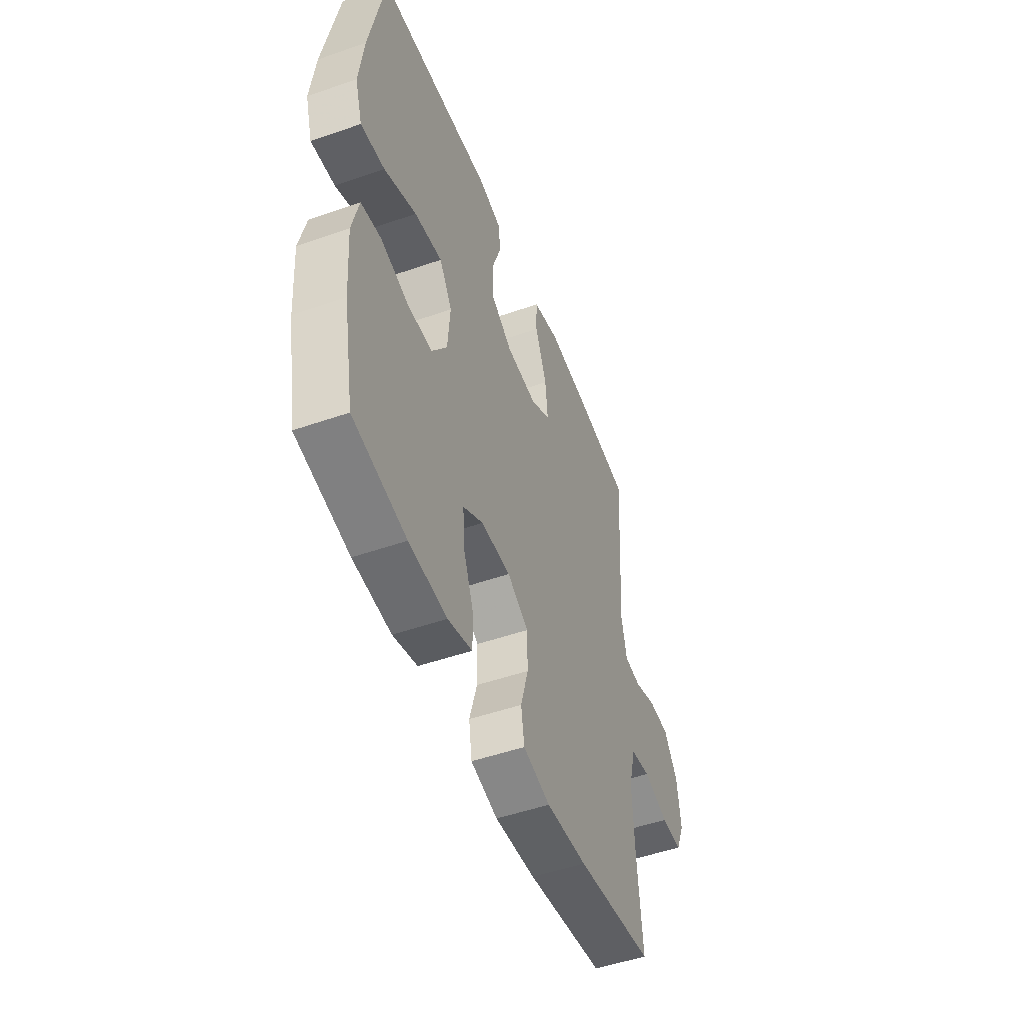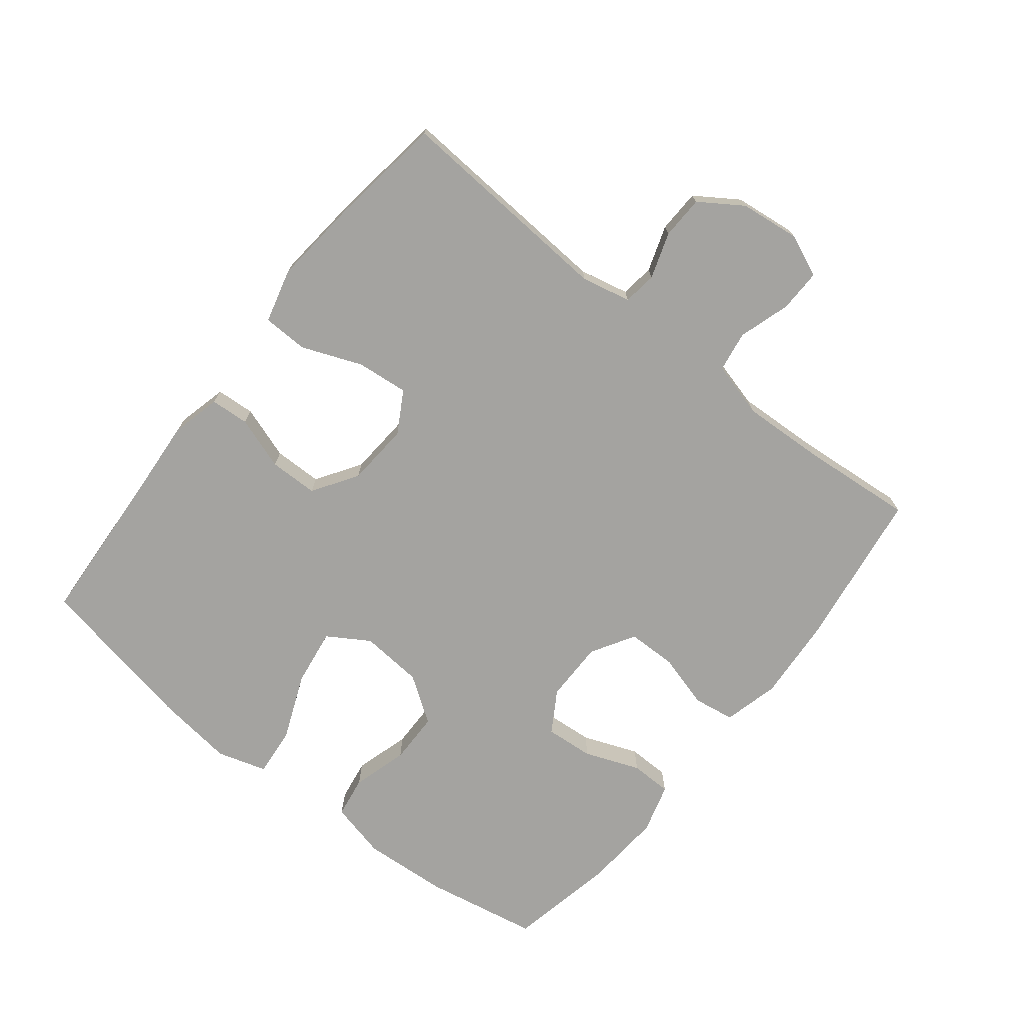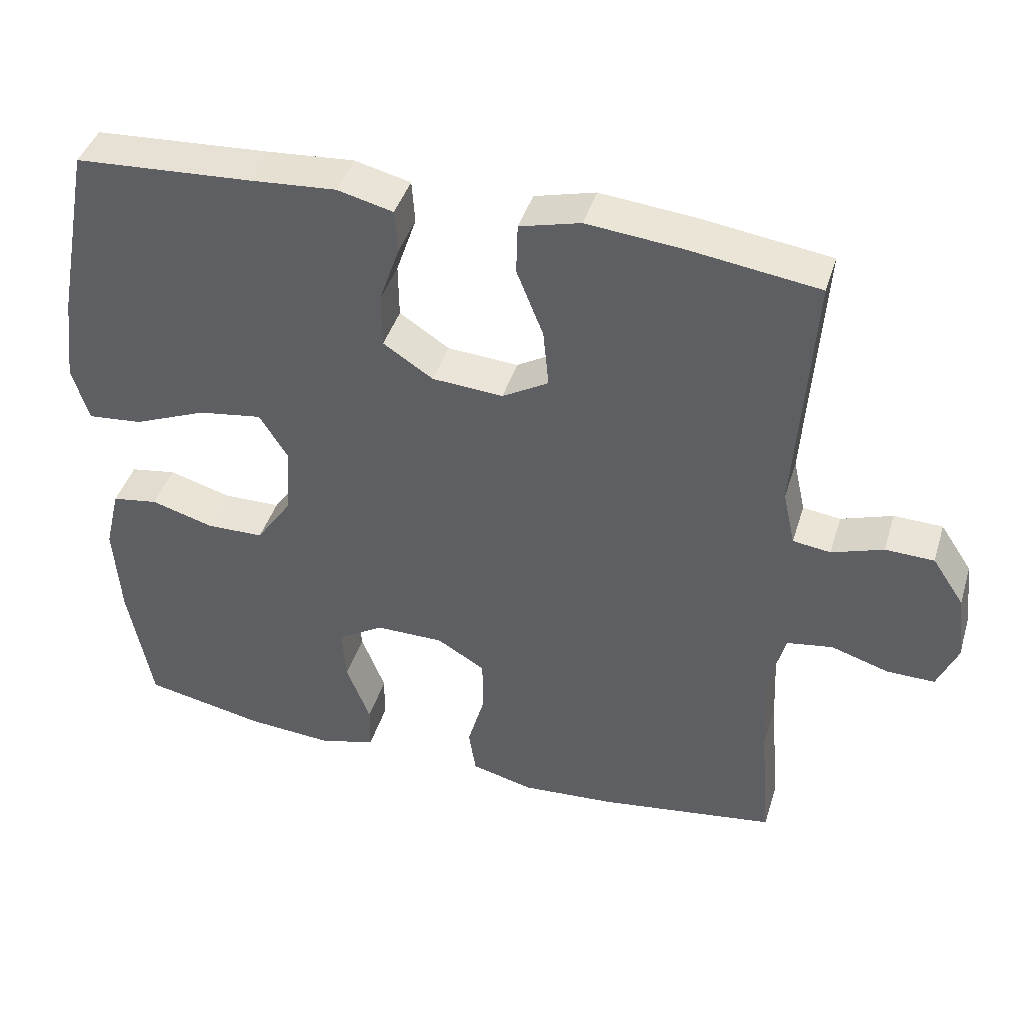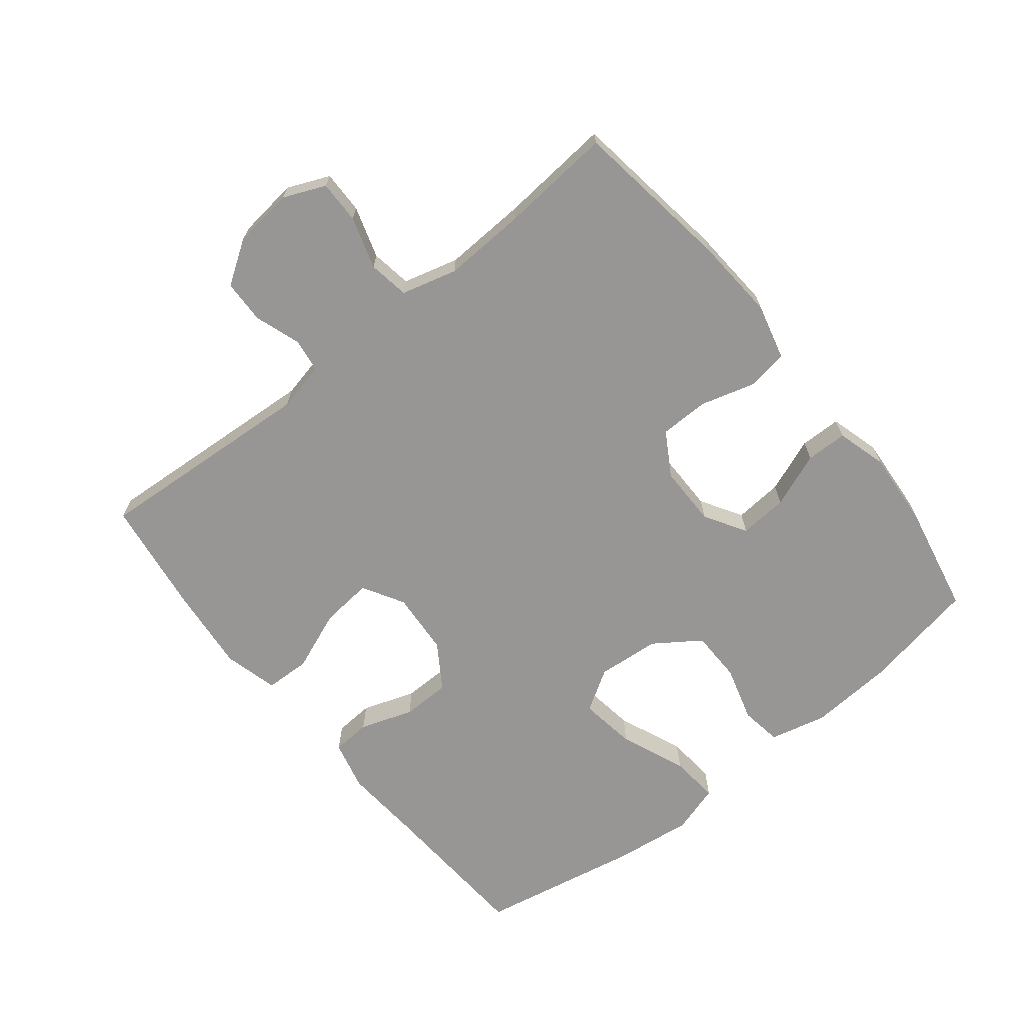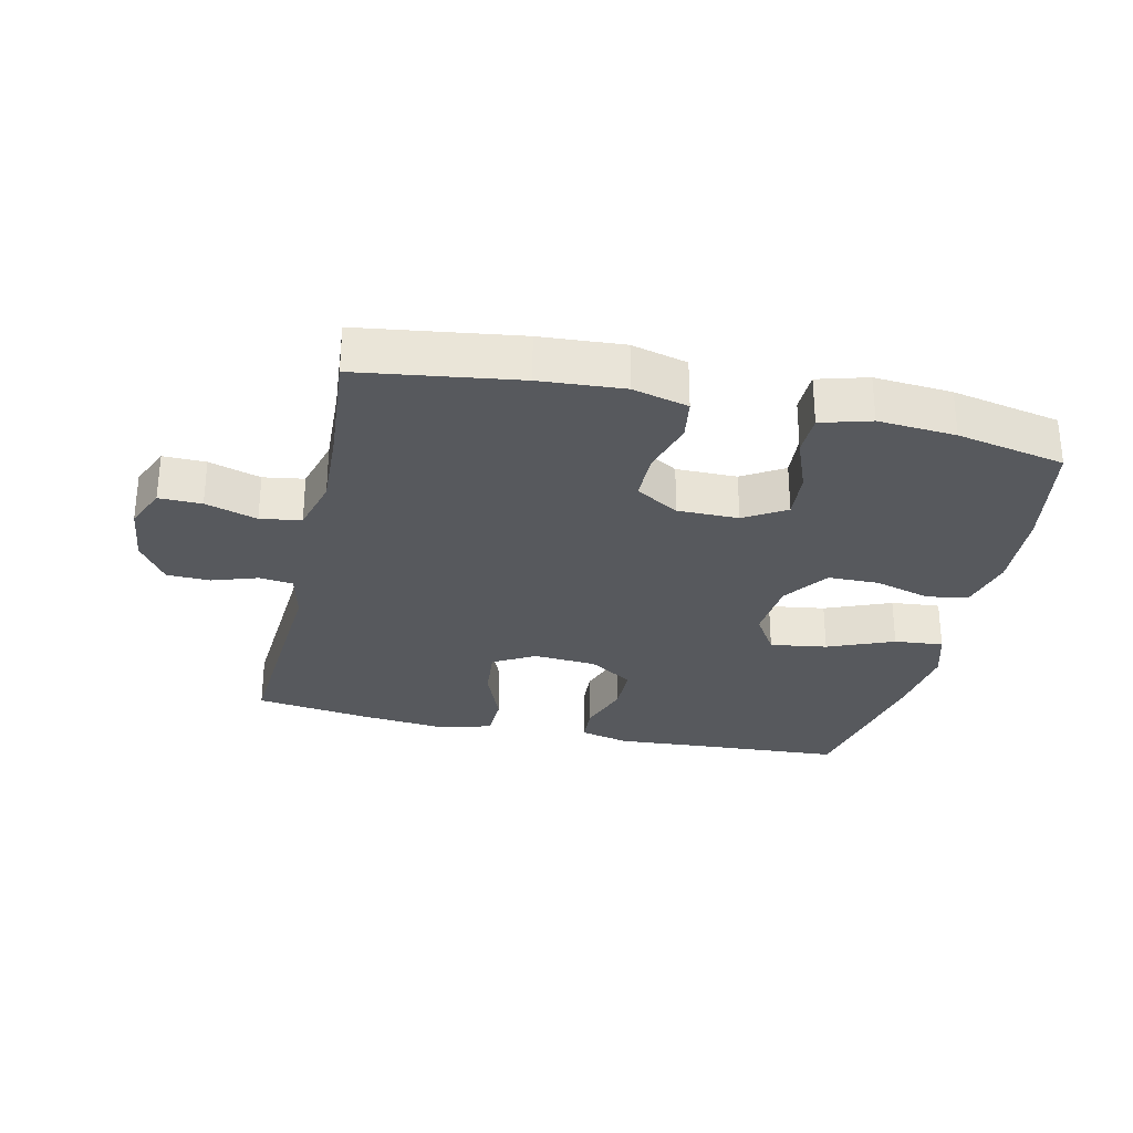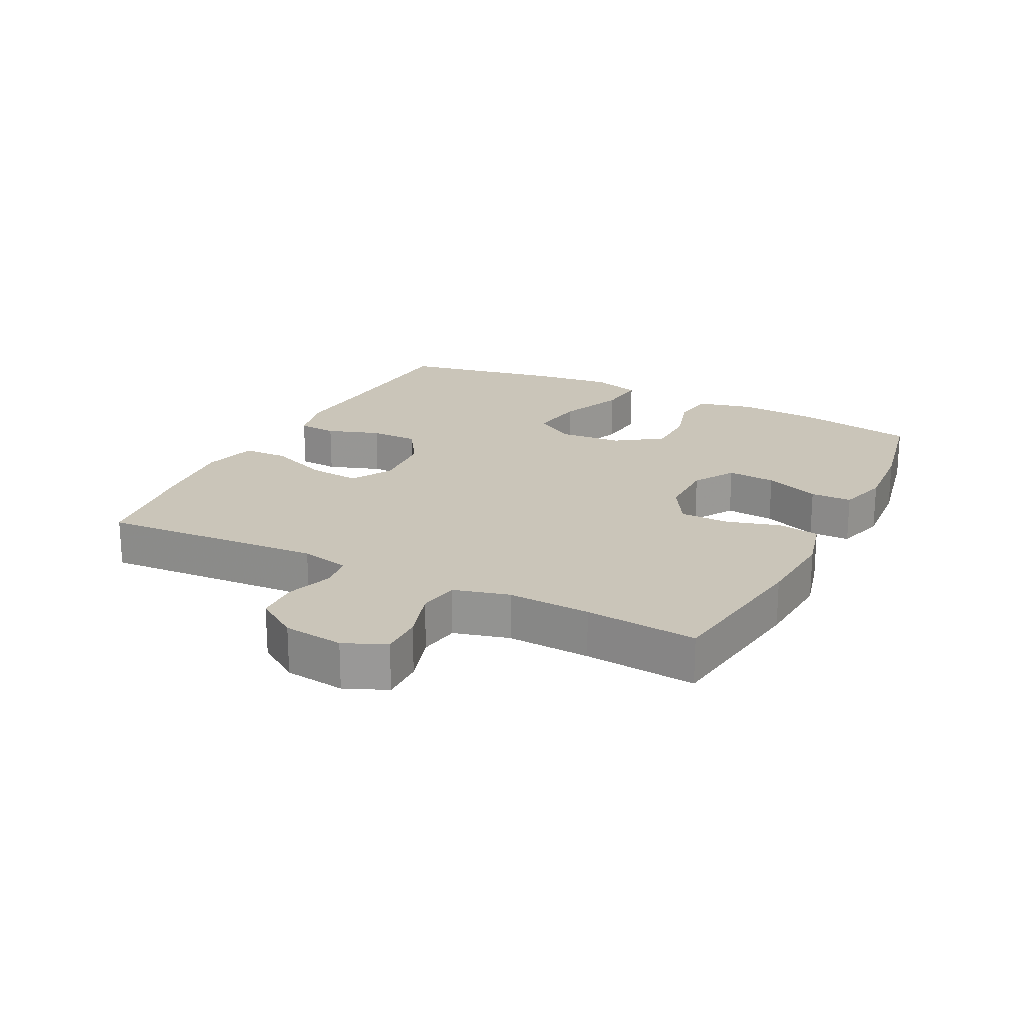
<metadata>
{"format":"obj","ext":"obj","renderer":"f3d","projection":"perspective","resolution":1024,"background":"white","views":[{"elev":-49.9,"azim":-69.0,"up":"+Z"},{"elev":-72.9,"azim":51.6,"up":"+Y"},{"elev":42.1,"azim":16.7,"up":"+Z"},{"elev":-67.9,"azim":128.7,"up":"+Y"},{"elev":-29.2,"azim":167.2,"up":"+Y"},{"elev":20.7,"azim":116.9,"up":"+Y"}]}
</metadata>
<code>
v -0.5 0.07 -0.5
v -0.533 0.07 -0.323
v -0.542 0.07 -0.192
v -0.521 0.07 -0.104
v -0.457 0.07 -0.094
v -0.371 0.07 -0.119
v -0.291 0.07 -0.118
v -0.242 0.07 -0.047
v -0.234 0.07 0.05
v -0.274 0.07 0.114
v -0.362 0.07 0.101
v -0.464 0.07 0.059
v -0.54 0.07 0.052
v -0.563 0.07 0.128
v -0.548 0.07 0.25
v -0.5 0.07 0.5
v -0.256 0.07 0.515
v -0.136 0.07 0.524
v -0.059 0.07 0.505
v -0.055 0.07 0.445
v -0.083 0.07 0.363
v -0.082 0.07 0.288
v -0.013 0.07 0.243
v 0.085 0.07 0.236
v 0.149 0.07 0.273
v 0.141 0.07 0.353
v 0.104 0.07 0.446
v 0.106 0.07 0.516
v 0.19 0.07 0.538
v 0.322 0.07 0.525
v 0.5 0.07 0.5
v 0.477 0.07 0.156
v 0.494 0.07 0.08
v 0.546 0.07 0.073
v 0.617 0.07 0.097
v 0.684 0.07 0.095
v 0.728 0.07 0.029
v 0.739 0.07 -0.064
v 0.711 0.07 -0.129
v 0.645 0.07 -0.128
v 0.565 0.07 -0.103
v 0.502 0.07 -0.113
v 0.479 0.07 -0.199
v 0.485 0.07 -0.327
v 0.5 0.07 -0.5
v 0.254 0.07 -0.535
v 0.125 0.07 -0.544
v 0.039 0.07 -0.522
v 0.029 0.07 -0.458
v 0.053 0.07 -0.374
v 0.052 0.07 -0.298
v -0.015 0.07 -0.258
v -0.109 0.07 -0.258
v -0.173 0.07 -0.297
v -0.167 0.07 -0.372
v -0.134 0.07 -0.457
v -0.135 0.07 -0.521
v -0.212 0.07 -0.543
v -0.332 0.07 -0.534
v -0.5 0 -0.5
v -0.533 0 -0.323
v -0.542 0 -0.192
v -0.521 0 -0.104
v -0.457 0 -0.094
v -0.371 0 -0.119
v -0.291 0 -0.118
v -0.242 0 -0.047
v -0.234 0 0.05
v -0.274 0 0.114
v -0.362 0 0.101
v -0.464 0 0.059
v -0.54 0 0.052
v -0.563 0 0.128
v -0.548 0 0.25
v -0.5 0 0.5
v -0.256 0 0.515
v -0.136 0 0.524
v -0.059 0 0.505
v -0.055 0 0.445
v -0.083 0 0.363
v -0.082 0 0.288
v -0.013 0 0.243
v 0.085 0 0.236
v 0.149 0 0.273
v 0.141 0 0.353
v 0.104 0 0.446
v 0.106 0 0.516
v 0.19 0 0.538
v 0.322 0 0.525
v 0.5 0 0.5
v 0.477 0 0.156
v 0.494 0 0.08
v 0.546 0 0.073
v 0.617 0 0.097
v 0.684 0 0.095
v 0.728 0 0.029
v 0.739 0 -0.064
v 0.711 0 -0.129
v 0.645 0 -0.128
v 0.565 0 -0.103
v 0.502 0 -0.113
v 0.479 0 -0.199
v 0.485 0 -0.327
v 0.5 0 -0.5
v 0.254 0 -0.535
v 0.125 0 -0.544
v 0.039 0 -0.522
v 0.029 0 -0.458
v 0.053 0 -0.374
v 0.052 0 -0.298
v -0.015 0 -0.258
v -0.109 0 -0.258
v -0.173 0 -0.297
v -0.167 0 -0.372
v -0.134 0 -0.457
v -0.135 0 -0.521
v -0.212 0 -0.543
v -0.332 0 -0.534
f 55 56 57 58
f 54 55 58 59
f 47 48 49 50
f 47 50 51
f 44 45 46 47
f 43 44 47 51
f 42 43 51 52
f 38 39 40 41
f 38 41 42
f 37 38 42
f 34 35 36 37
f 33 34 37 42
f 32 33 42 52
f 26 27 28 29
f 25 26 29 30
f 18 19 20 21
f 17 18 21 22
f 16 17 22
f 15 16 22 23
f 11 12 13 14
f 10 11 14 15
f 3 4 5 6
f 3 6 7
f 2 3 7
f 54 59 1 2
f 53 54 2 7
f 52 53 7 8
f 32 52 8 9
f 25 30 31 32
f 24 25 32 9
f 10 15 23 24
f 9 10 24
f 117 116 115 114
f 118 117 114 113
f 109 108 107 106
f 110 109 106
f 106 105 104 103
f 110 106 103 102
f 111 110 102 101
f 100 99 98 97
f 101 100 97
f 101 97 96
f 96 95 94 93
f 101 96 93 92
f 111 101 92 91
f 88 87 86 85
f 89 88 85 84
f 80 79 78 77
f 81 80 77 76
f 81 76 75
f 82 81 75 74
f 73 72 71 70
f 74 73 70 69
f 65 64 63 62
f 66 65 62
f 66 62 61
f 61 60 118 113
f 66 61 113 112
f 67 66 112 111
f 68 67 111 91
f 91 90 89 84
f 68 91 84 83
f 83 82 74 69
f 83 69 68
f 1 60 61 2
f 2 61 62 3
f 3 62 63 4
f 4 63 64 5
f 5 64 65 6
f 6 65 66 7
f 7 66 67 8
f 8 67 68 9
f 9 68 69 10
f 10 69 70 11
f 11 70 71 12
f 12 71 72 13
f 13 72 73 14
f 14 73 74 15
f 15 74 75 16
f 16 75 76 17
f 17 76 77 18
f 18 77 78 19
f 19 78 79 20
f 20 79 80 21
f 21 80 81 22
f 22 81 82 23
f 23 82 83 24
f 24 83 84 25
f 25 84 85 26
f 26 85 86 27
f 27 86 87 28
f 28 87 88 29
f 29 88 89 30
f 30 89 90 31
f 31 90 91 32
f 32 91 92 33
f 33 92 93 34
f 34 93 94 35
f 35 94 95 36
f 36 95 96 37
f 37 96 97 38
f 38 97 98 39
f 39 98 99 40
f 40 99 100 41
f 41 100 101 42
f 42 101 102 43
f 43 102 103 44
f 44 103 104 45
f 45 104 105 46
f 46 105 106 47
f 47 106 107 48
f 48 107 108 49
f 49 108 109 50
f 50 109 110 51
f 51 110 111 52
f 52 111 112 53
f 53 112 113 54
f 54 113 114 55
f 55 114 115 56
f 56 115 116 57
f 57 116 117 58
f 58 117 118 59
f 59 118 60 1

</code>
